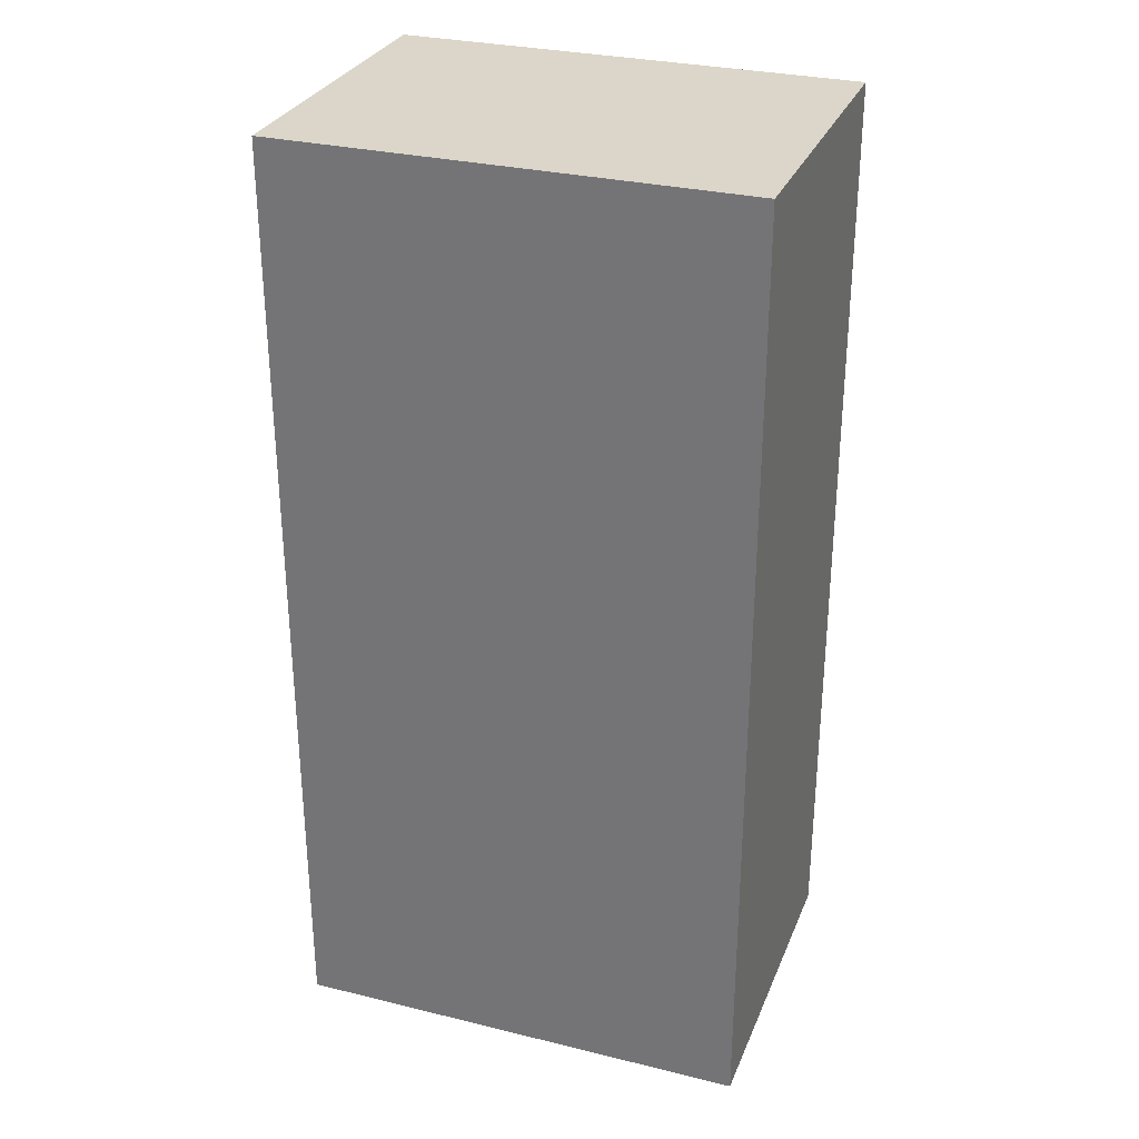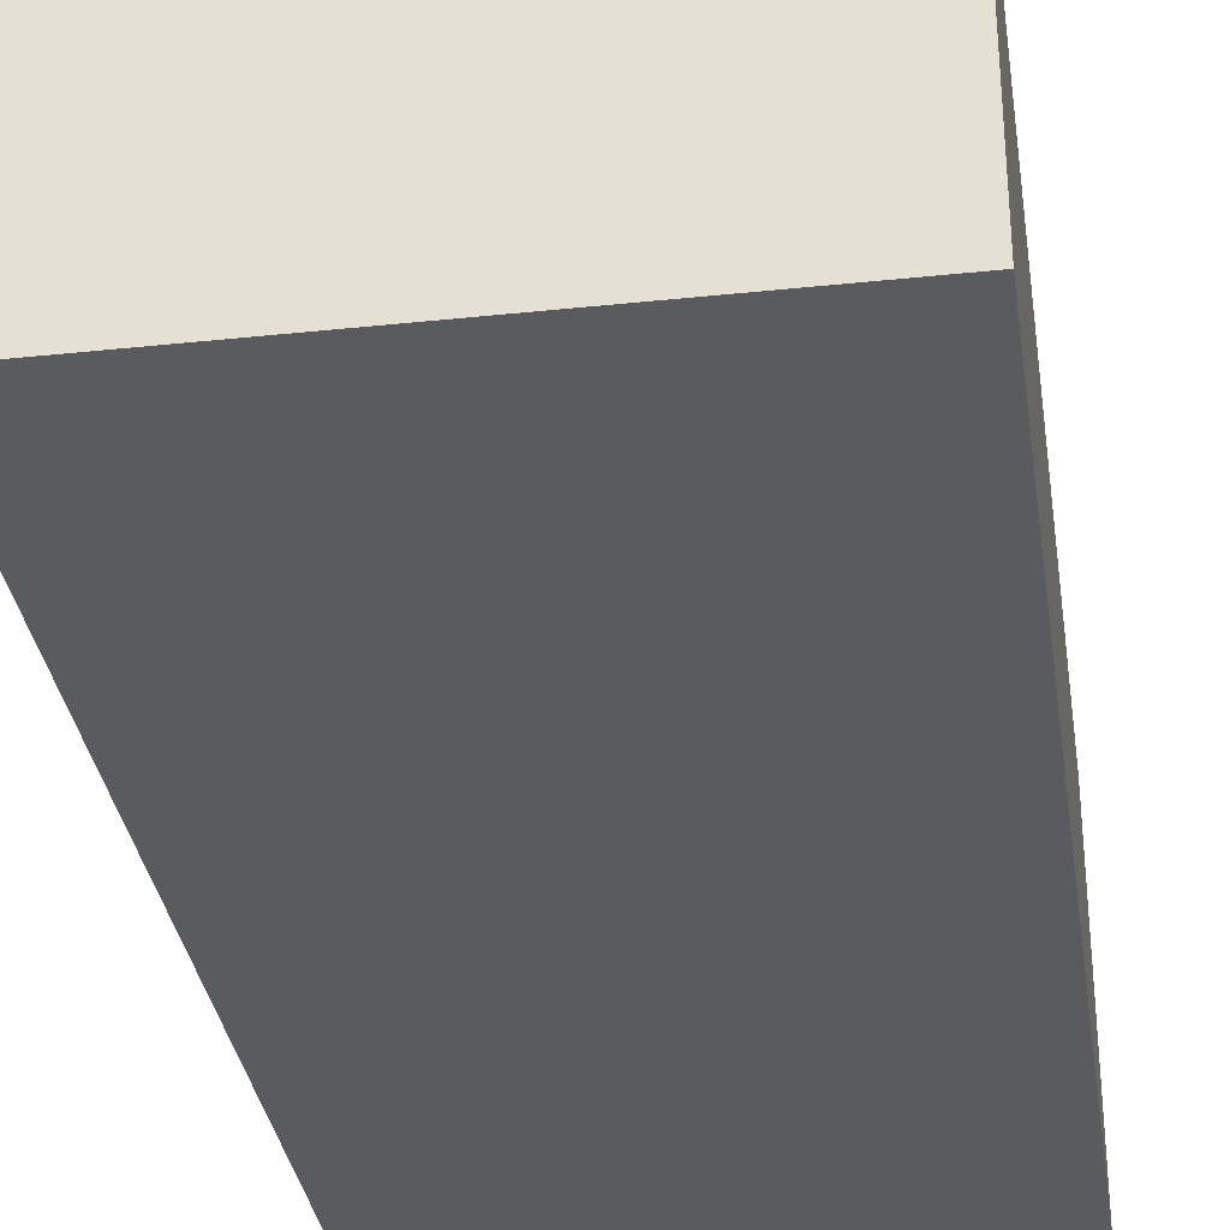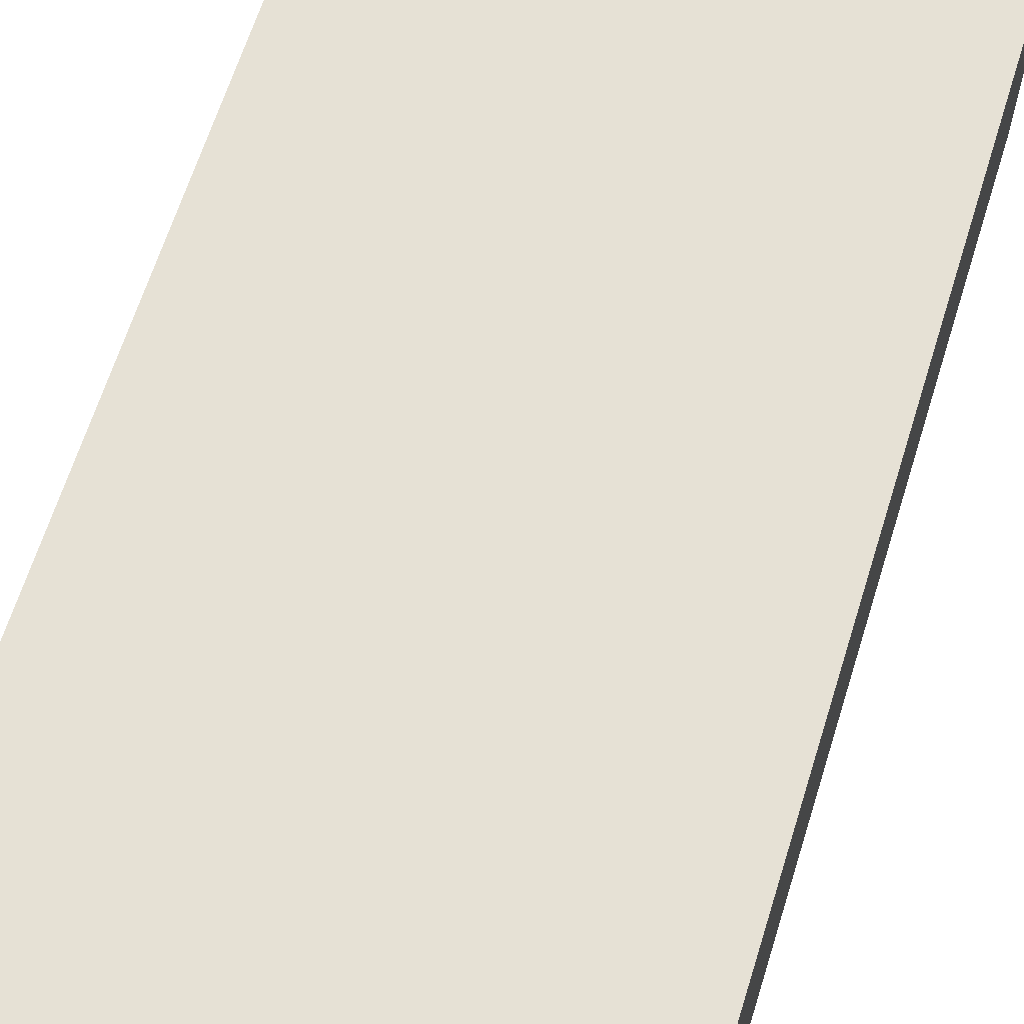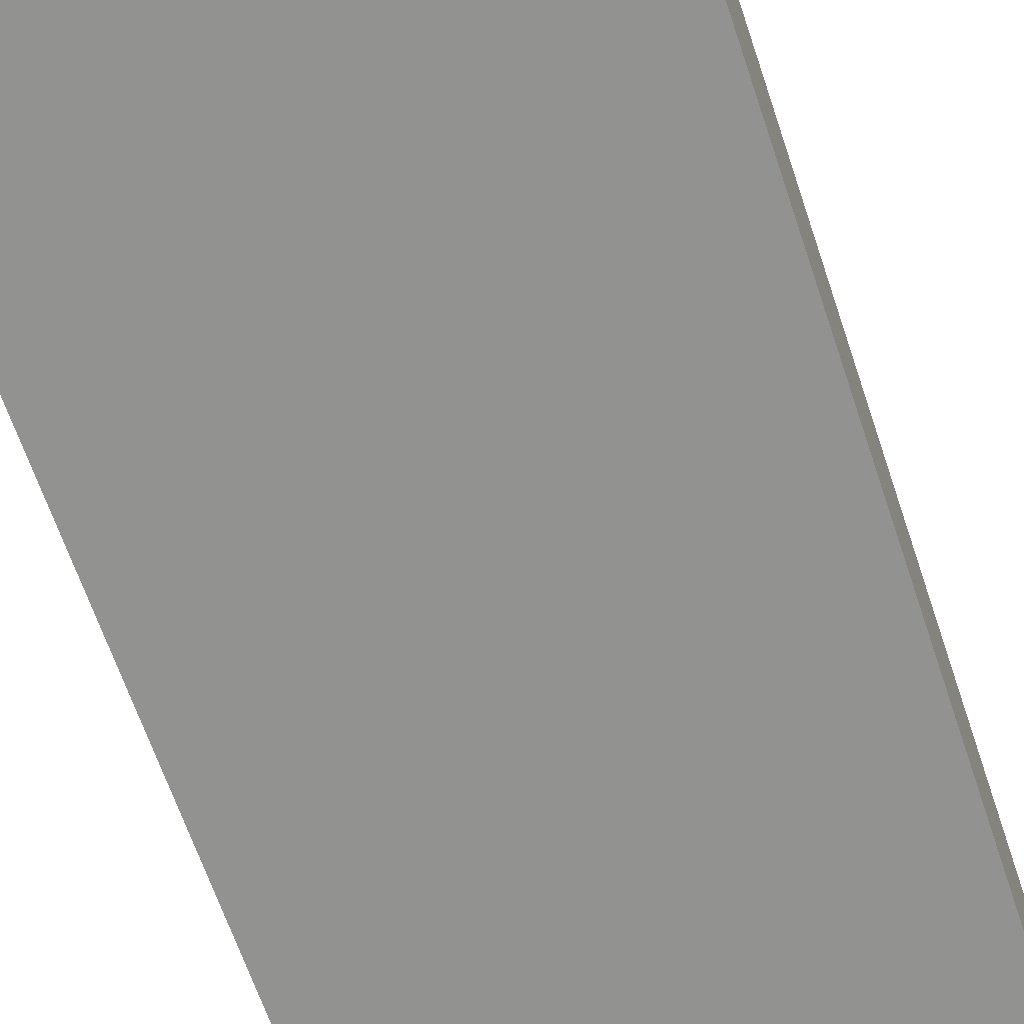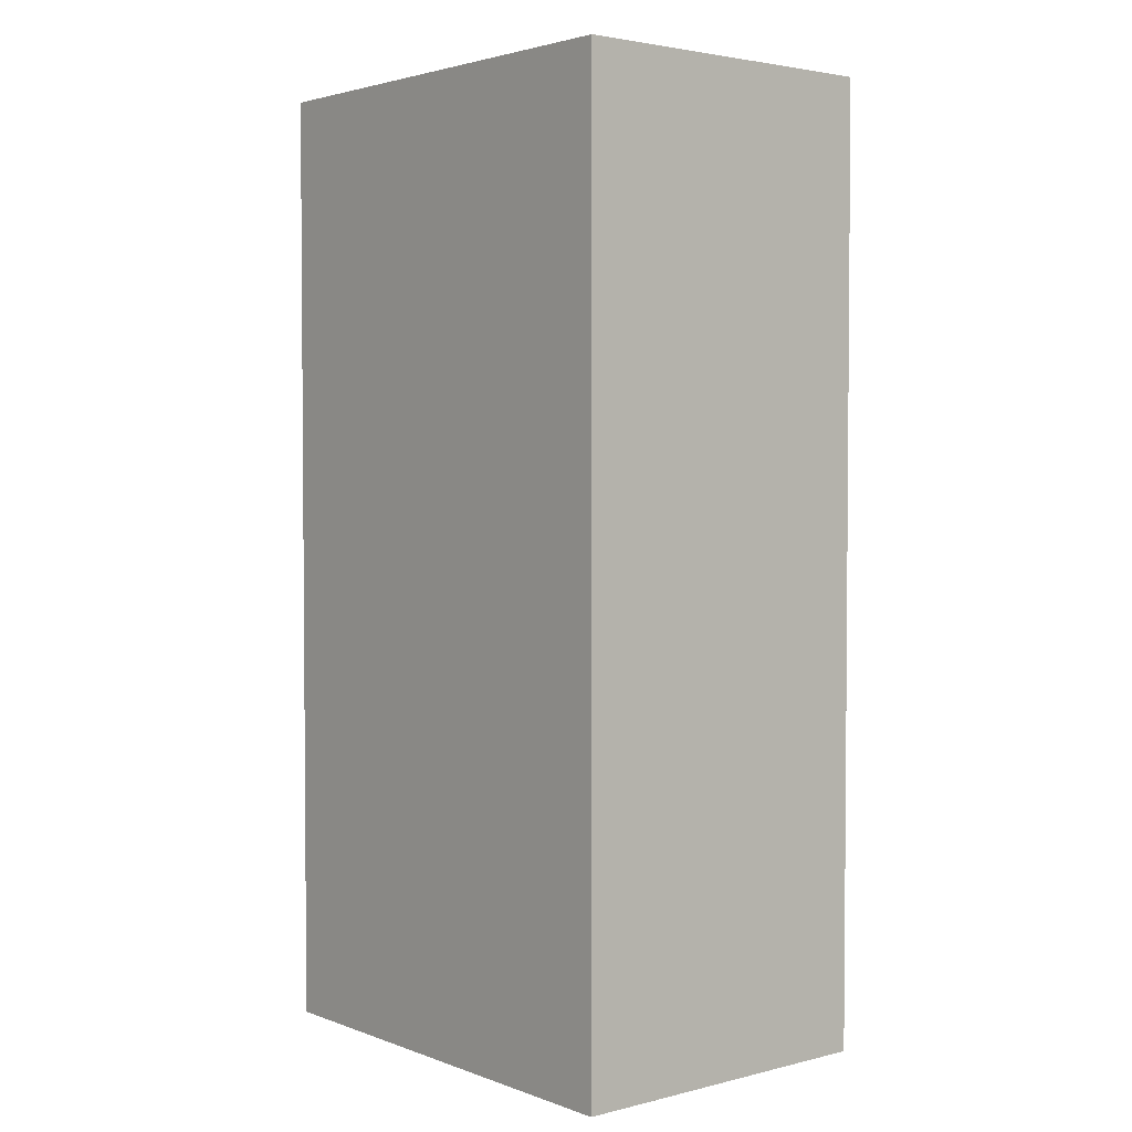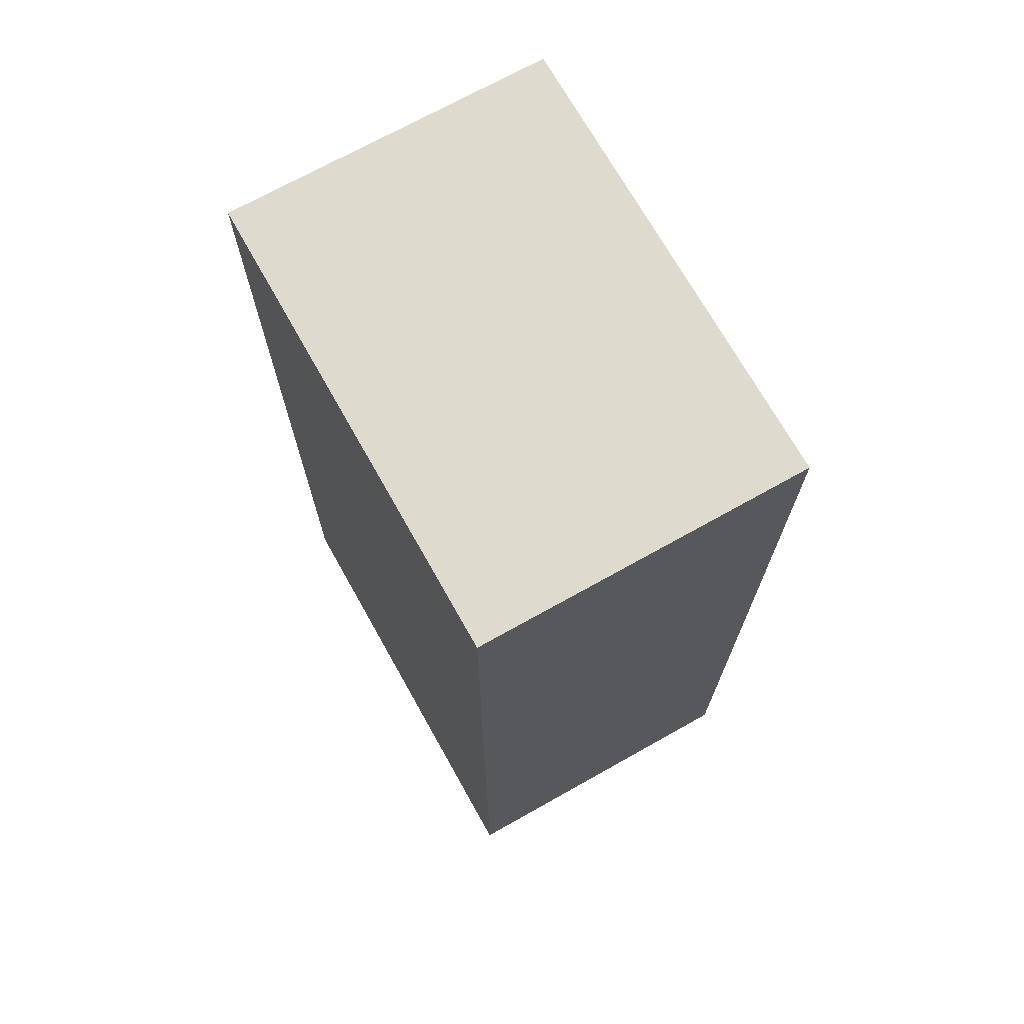
<metadata>
{"format":"obj","ext":"obj","renderer":"f3d","projection":"perspective","resolution":1024,"background":"white","views":[{"elev":30.0,"azim":19.6,"up":"+Z"},{"elev":-33.3,"azim":-171.7,"up":"+Y"},{"elev":64.4,"azim":-162.7,"up":"+Y"},{"elev":-66.2,"azim":18.7,"up":"+Y"},{"elev":3.0,"azim":-129.7,"up":"+Z"},{"elev":71.1,"azim":60.7,"up":"+Z"}]}
</metadata>
<code>
g pb_Mesh93624
v 0 0 -3.01
v -2.793 0 -3.01
v 0 1.968 -3.01
v -2.793 1.968 -3.01
v -2.793 0 -3.01
v -2.793 0 -8.729
v -2.793 1.968 -3.01
v -2.793 1.968 -8.729
v -2.793 0 -8.729
v 2.07e-06 0 -8.729
v -2.793 1.968 -8.729
v 2.07e-06 1.968 -8.729
v 2.07e-06 0 -8.729
v 0 0 -3.01
v 2.07e-06 1.968 -8.729
v 0 1.968 -3.01
v 0 1.968 -3.01
v -2.793 1.968 -3.01
v 2.07e-06 1.968 -8.729
v -2.793 1.968 -8.729
v 2.07e-06 0 -8.729
v -2.793 0 -8.729
v 0 0 -3.01
v -2.793 0 -3.01
g pb_Mesh93624_0
f 3 2 1
f 3 4 2
f 7 6 5
f 7 8 6
f 11 10 9
f 11 12 10
f 15 14 13
f 15 16 14
f 19 18 17
f 19 20 18
f 23 22 21
f 23 24 22

</code>
